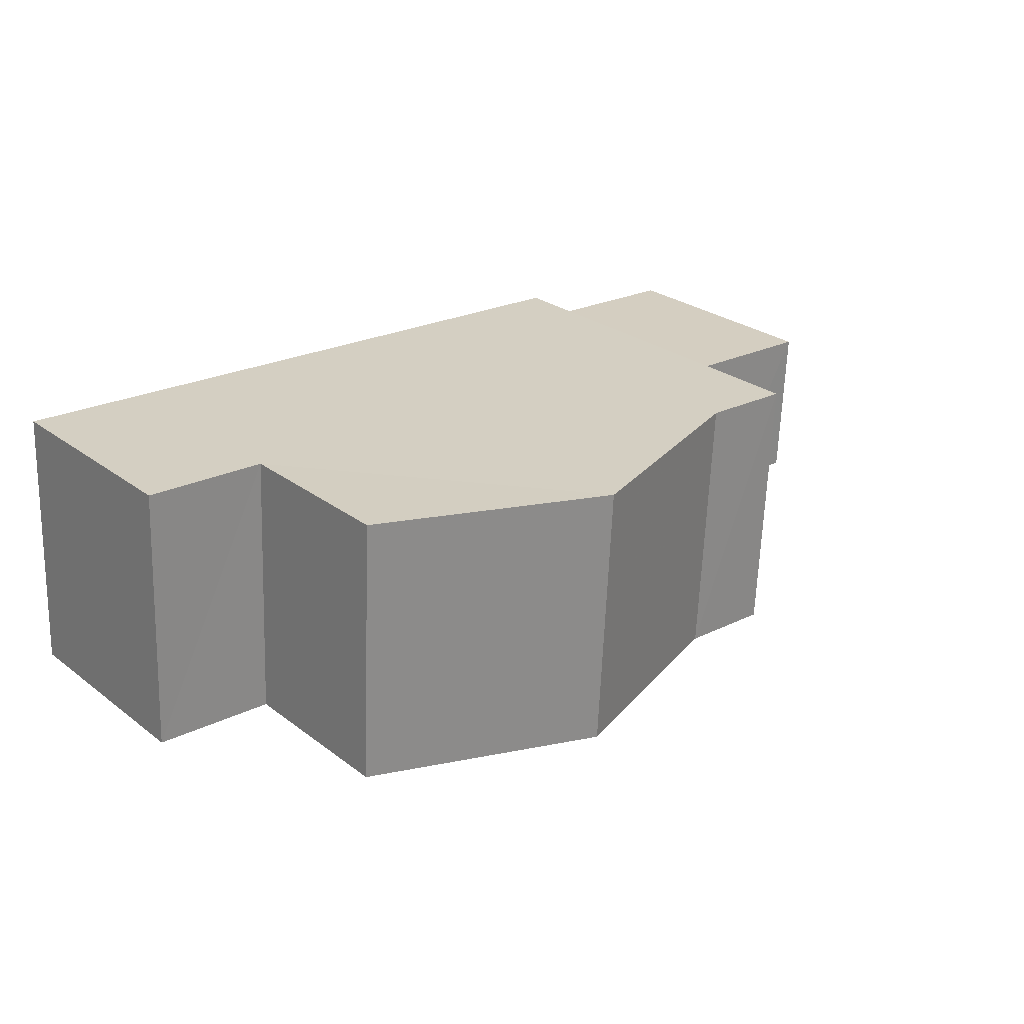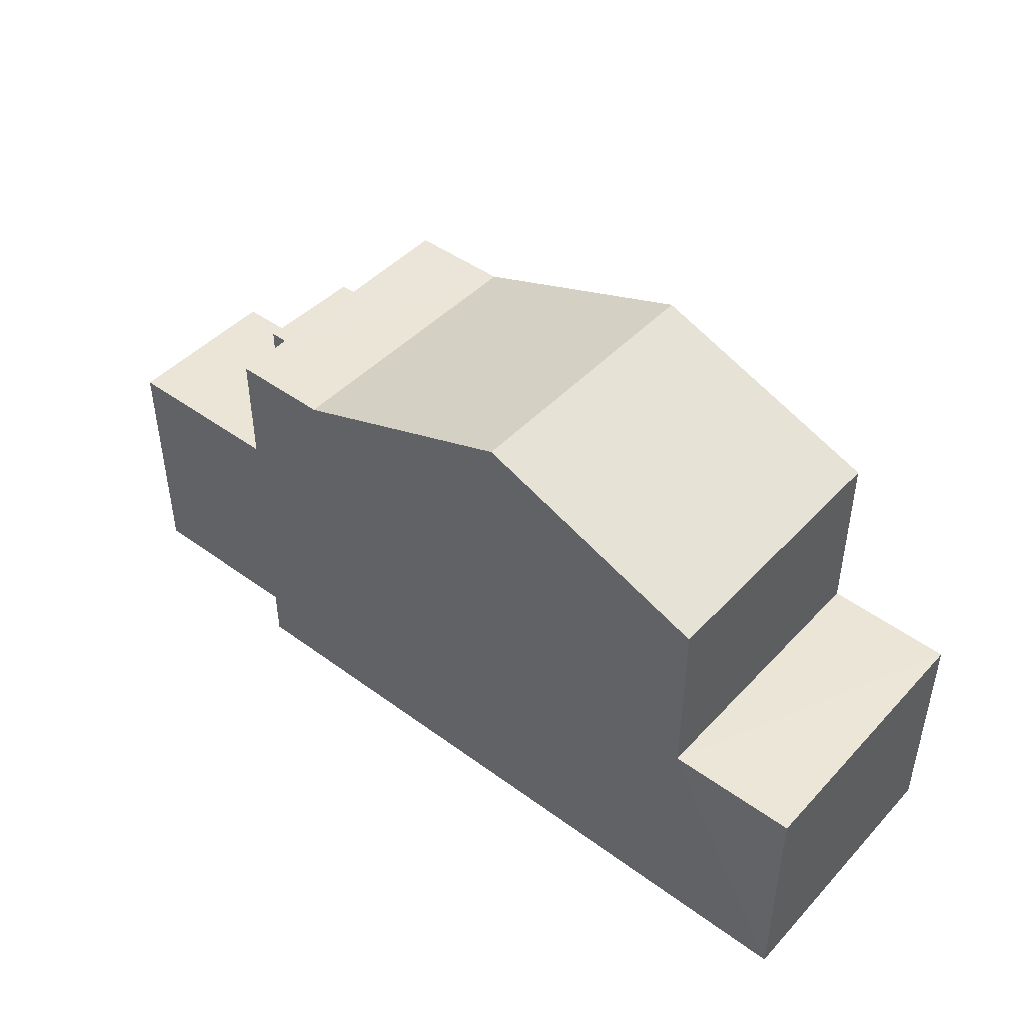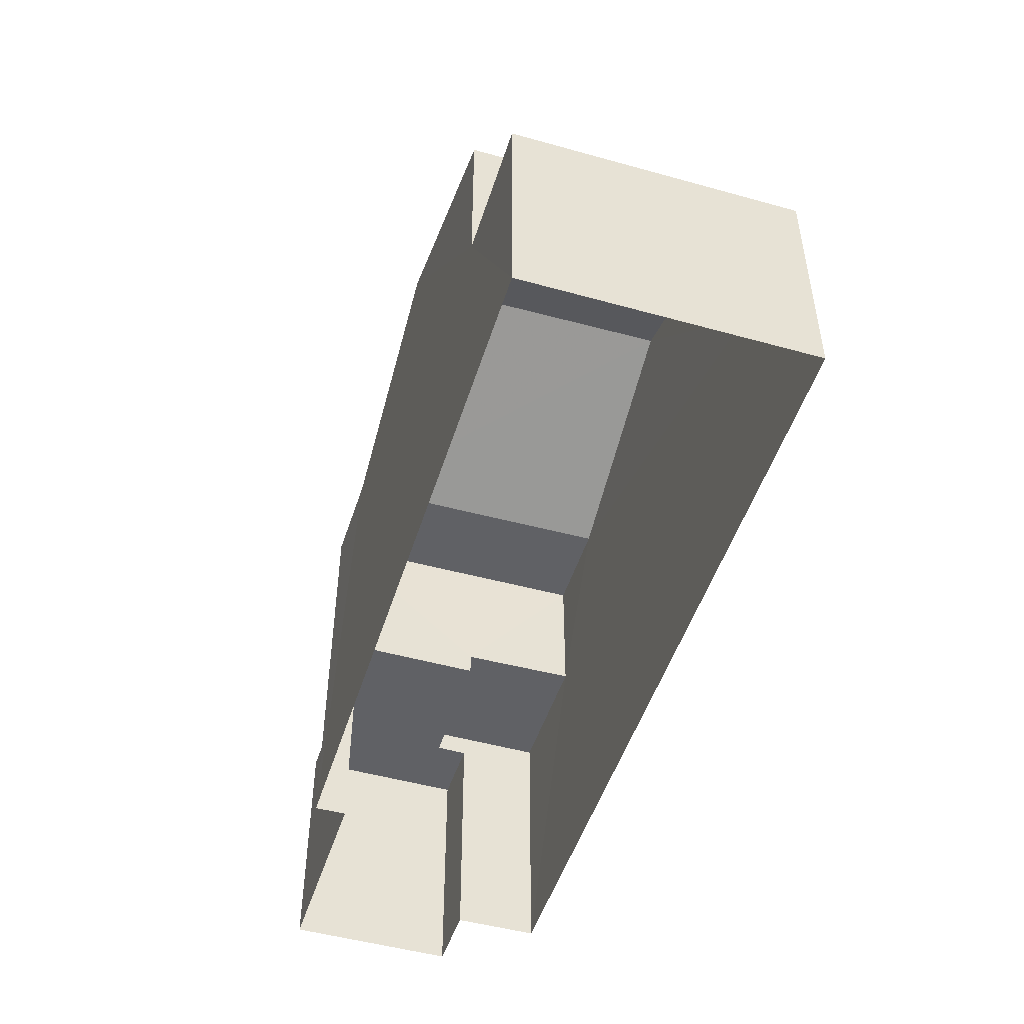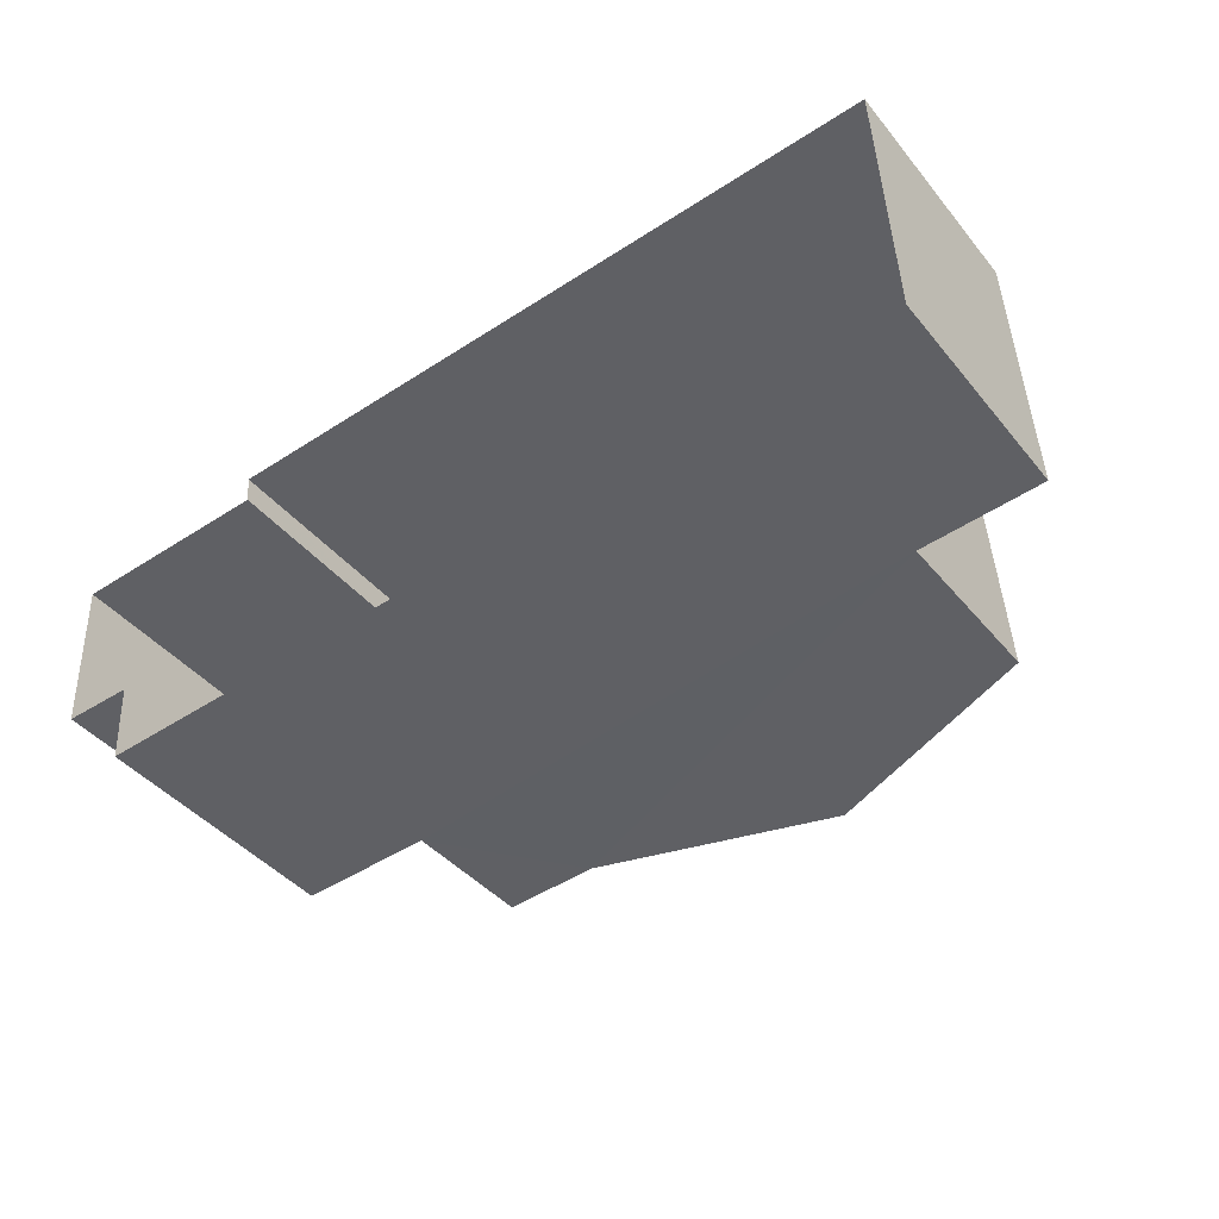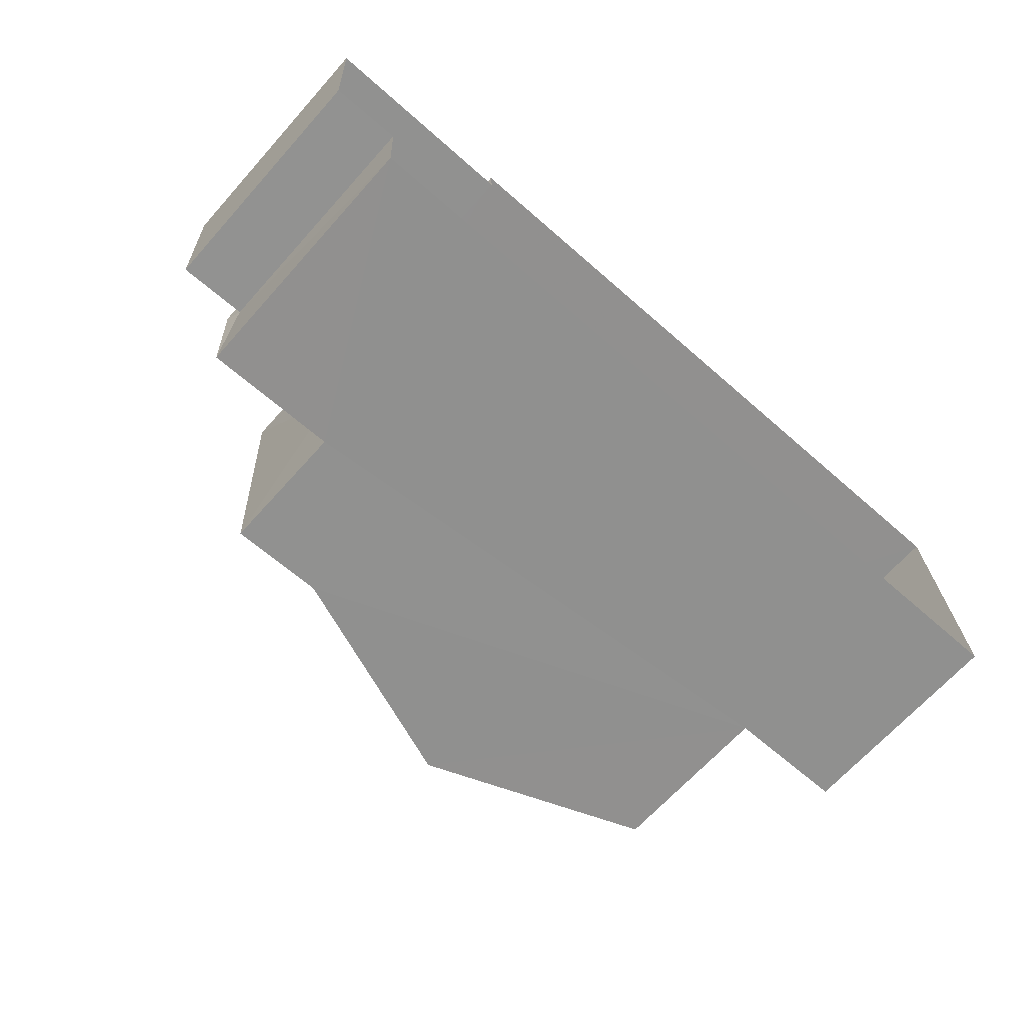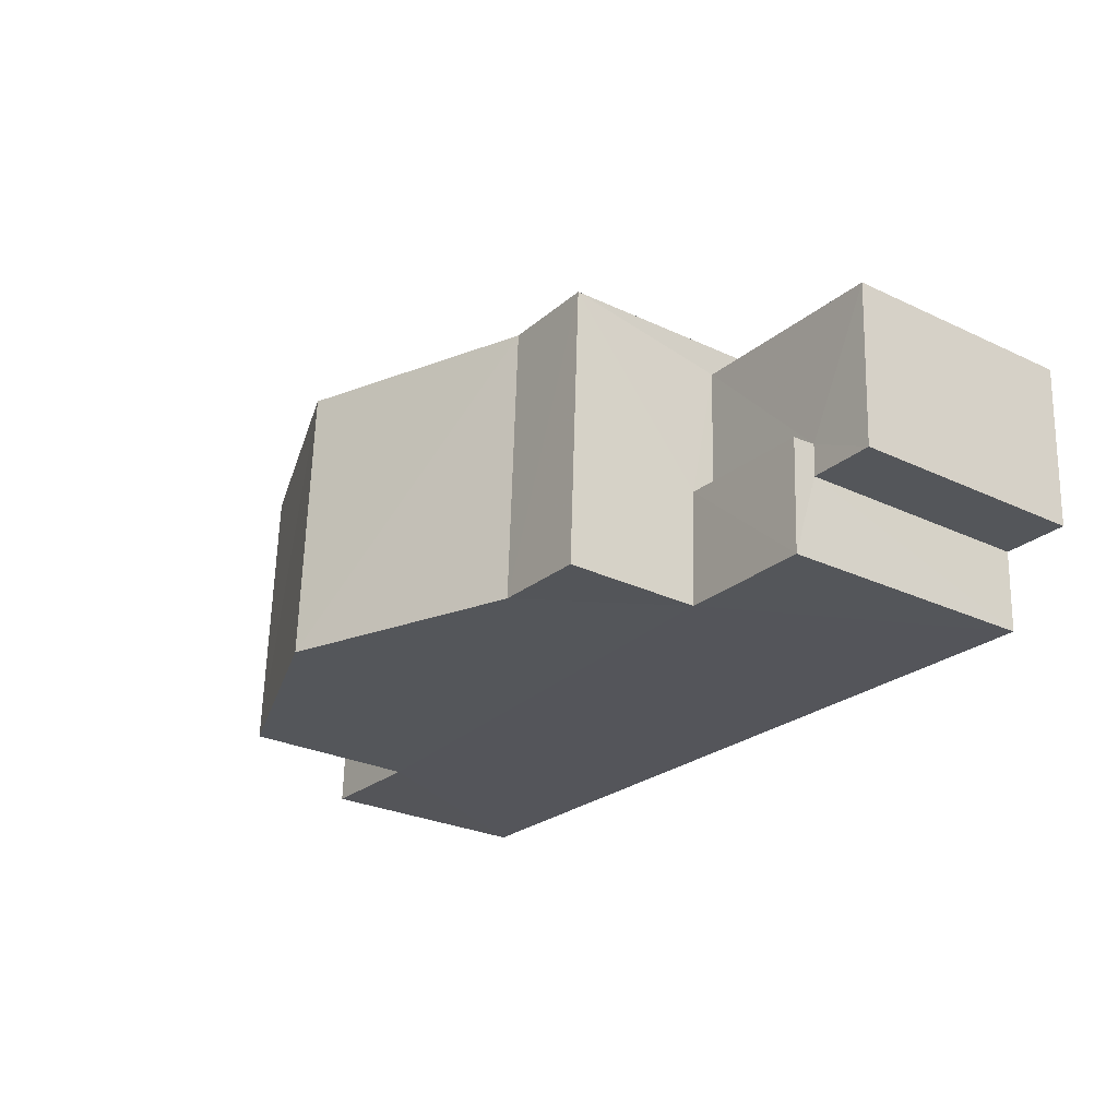
<metadata>
{"format":"obj","ext":"obj","renderer":"f3d","projection":"perspective","resolution":1024,"background":"white","views":[{"elev":27.0,"azim":-40.8,"up":"+Y"},{"elev":45.7,"azim":-142.6,"up":"+Z"},{"elev":-48.7,"azim":-109.8,"up":"+Z"},{"elev":-42.6,"azim":-143.8,"up":"+Y"},{"elev":-67.3,"azim":138.2,"up":"+Y"},{"elev":-27.4,"azim":54.1,"up":"+Y"}]}
</metadata>
<code>
v -3.739e+05 -1.046e+05 23.44
v -3.739e+05 -1.046e+05 23.44
v -3.739e+05 -1.046e+05 23.44
v -3.739e+05 -1.046e+05 23.44
v -3.739e+05 -1.046e+05 23.44
v -3.739e+05 -1.046e+05 23.44
v -3.739e+05 -1.046e+05 23.44
v -3.739e+05 -1.046e+05 23.44
v -3.739e+05 -1.046e+05 27.2
v -3.739e+05 -1.046e+05 27.2
v -3.739e+05 -1.046e+05 27.2
v -3.739e+05 -1.046e+05 27.2
v -3.739e+05 -1.046e+05 27.2
v -3.739e+05 -1.046e+05 27.2
v -3.739e+05 -1.046e+05 27.55
v -3.739e+05 -1.046e+05 27.55
v -3.739e+05 -1.046e+05 27.55
v -3.739e+05 -1.046e+05 27.55
v -3.739e+05 -1.046e+05 31
v -3.739e+05 -1.046e+05 29.66
v -3.739e+05 -1.046e+05 29.66
v -3.739e+05 -1.046e+05 31
v -3.739e+05 -1.046e+05 29.66
v -3.739e+05 -1.046e+05 29.66
v -3.739e+05 -1.046e+05 29.66
v -3.739e+05 -1.046e+05 29.66
v -3.739e+05 -1.046e+05 26.96
v -3.739e+05 -1.046e+05 26.96
v -3.739e+05 -1.046e+05 26.96
v -3.739e+05 -1.046e+05 26.96
f 1 2 3
f 3 2 4
f 1 5 2
f 6 7 8
f 4 2 7
f 7 2 8
f 9 10 11
f 11 10 12
f 9 13 10
f 12 10 14
f 15 16 17
f 15 18 16
f 19 20 21
f 22 19 21
f 20 23 24
f 21 20 24
f 22 25 19
f 22 26 25
f 27 28 29
f 30 27 29
f 28 1 3
f 29 28 3
f 26 22 27
f 28 27 1
f 21 24 5
f 27 22 21
f 1 27 5
f 27 21 5
f 30 25 26
f 27 30 26
f 4 14 16
f 16 14 17
f 4 7 14
f 17 14 10
f 12 6 8
f 11 12 8
f 10 15 17
f 10 13 15
f 2 11 8
f 2 9 11
f 2 5 9
f 5 24 9
f 15 23 18
f 15 24 23
f 13 9 15
f 9 24 15
f 7 6 12
f 14 7 12
f 23 20 18
f 16 18 4
f 3 4 30
f 30 20 19
f 30 19 25
f 3 30 29
f 18 20 30
f 4 18 30

</code>
